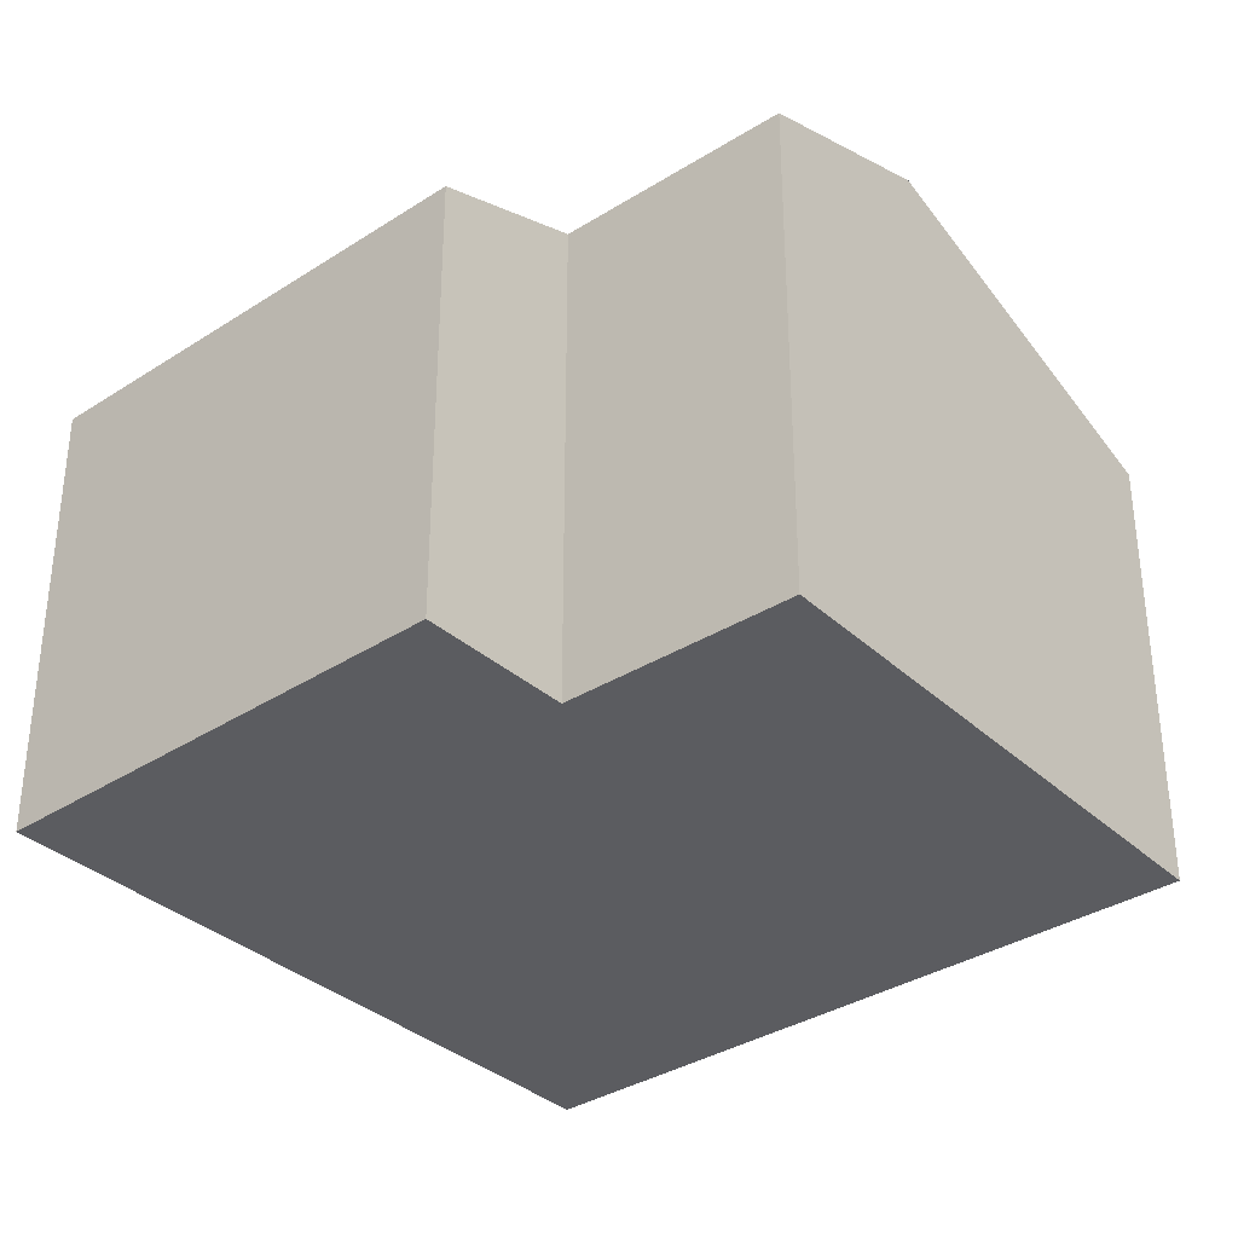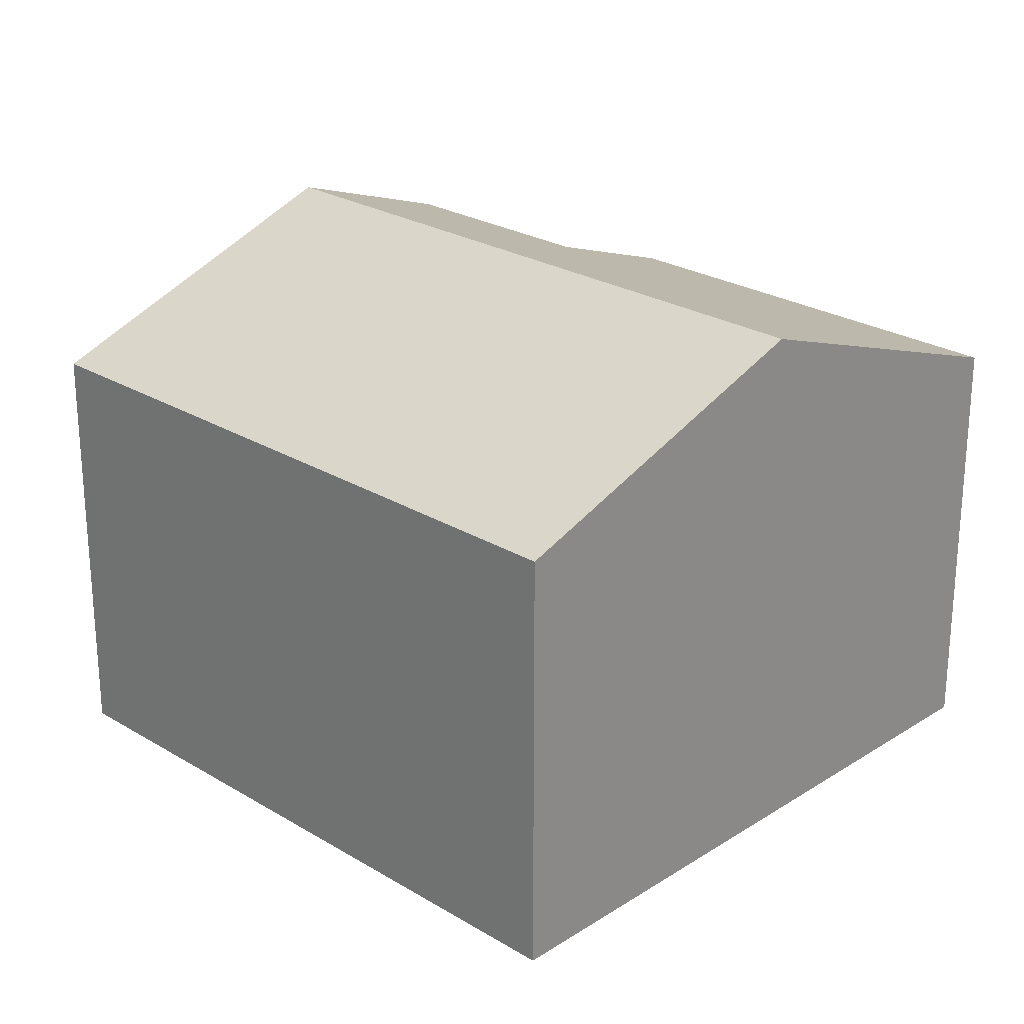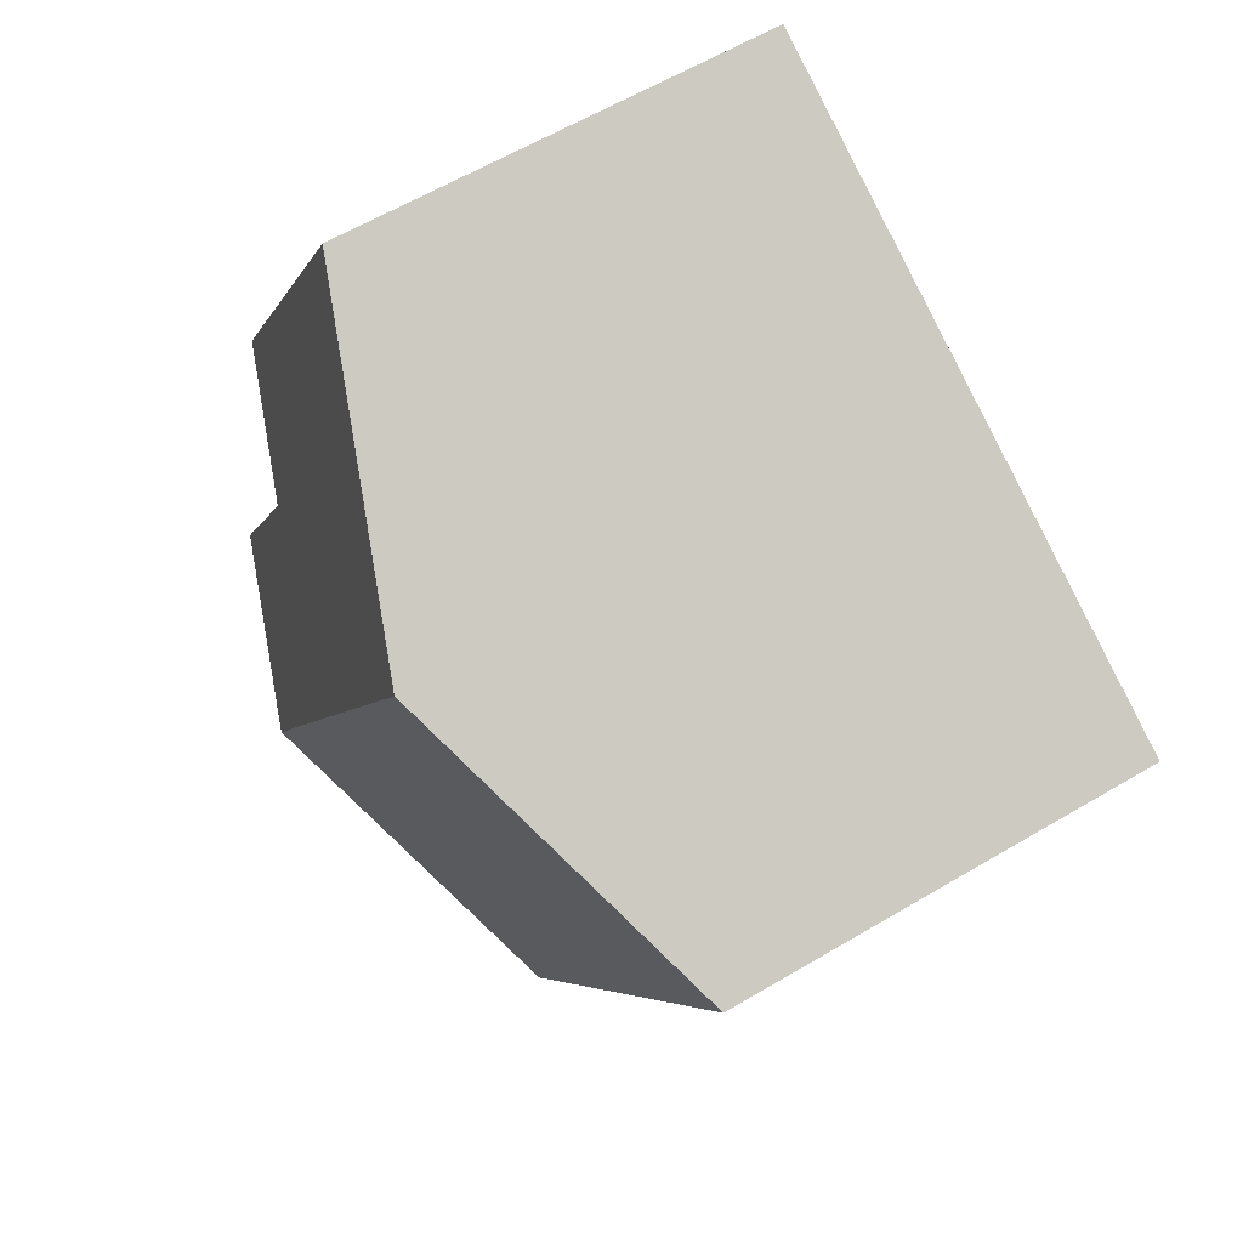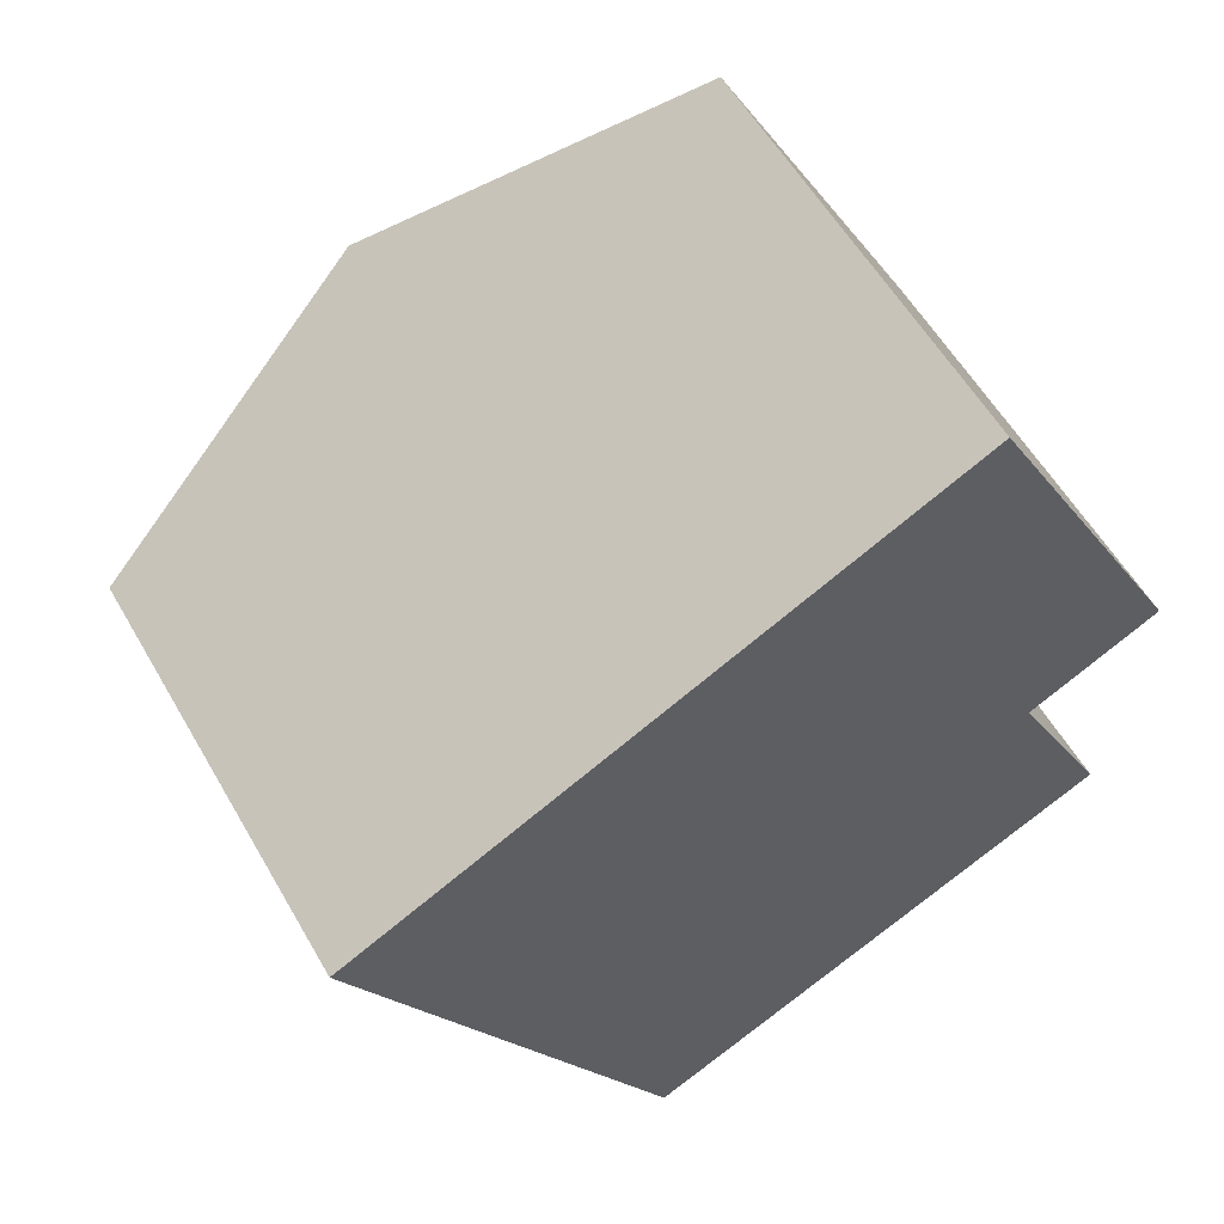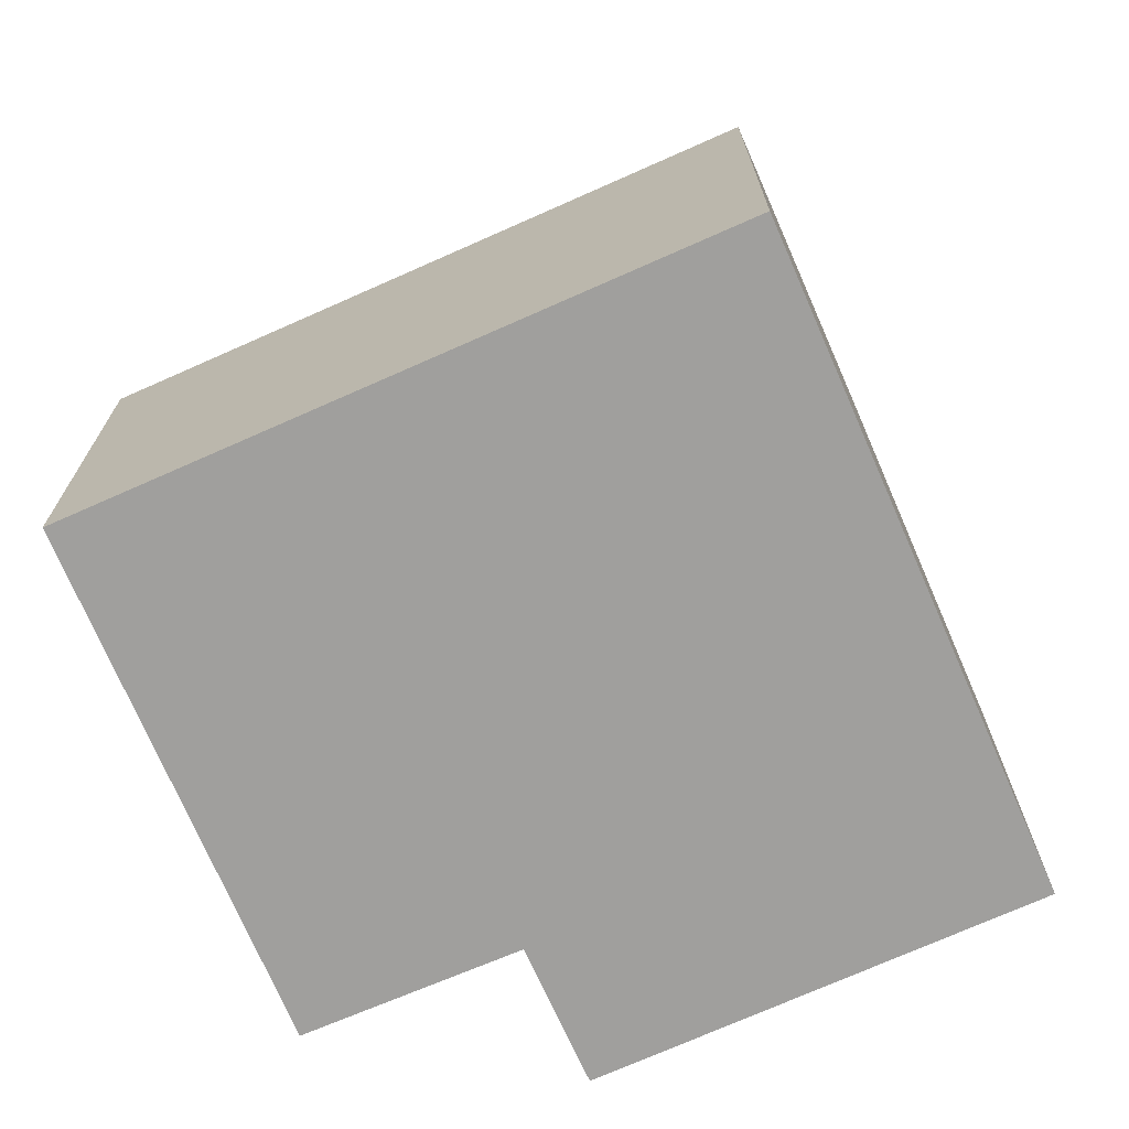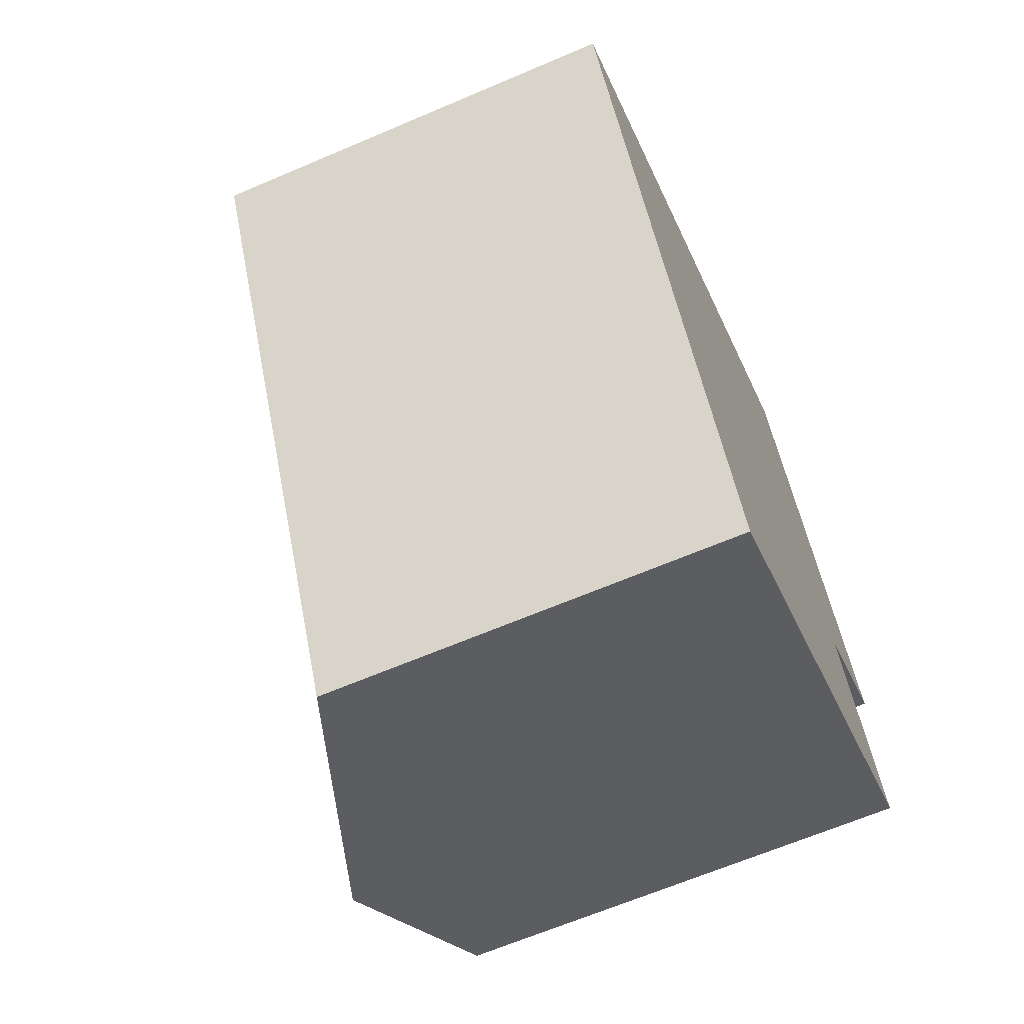
<metadata>
{"format":"obj","ext":"obj","renderer":"f3d","projection":"perspective","resolution":1024,"background":"white","views":[{"elev":-34.8,"azim":102.6,"up":"+Y"},{"elev":25.1,"azim":-73.5,"up":"+Y"},{"elev":61.0,"azim":-121.2,"up":"+Z"},{"elev":56.9,"azim":-29.6,"up":"+Z"},{"elev":-71.4,"azim":-93.9,"up":"+Y"},{"elev":-65.1,"azim":-66.7,"up":"+Z"}]}
</metadata>
<code>
v  10.11 8.784 -7.236
v  11.21 7.719 -2.609
v  12.87 7.738 -5.851
v  4.914 8.784 2.563
v  12.57 6.909 -0.064
v  9.781 6.924 5.102
v  13.33 6.905 -1.477
v  5.144 6.903 -9.728
v  0 6.906 4.229e-16
v  12.87 3.583e-16 -5.851
v  5.144 5.957e-16 -9.728
v  10.11 4.431e-16 -7.236
v  11.21 1.598e-16 -2.609
v  13.33 9.044e-17 -1.477
v  0 0 0
v  4.914 -1.569e-16 2.563
v  9.781 -3.124e-16 5.102
v  12.57 3.919e-18 -0.064
g defaultobject
f 1 2 3
f 2 1 4
f 2 4 5
f 5 4 6
f 5 7 2
f 8 4 1
f 4 8 9
f 10 1 3
f 1 10 8
f 8 10 11
f 11 10 12
f 7 13 2
f 13 7 14
f 8 15 9
f 15 8 11
f 15 4 9
f 4 15 6
f 6 15 16
f 6 16 17
f 17 5 6
f 5 17 7
f 7 17 14
f 14 17 18
f 2 10 3
f 10 2 13
f 12 15 11
f 15 12 10
f 15 10 13
f 15 13 14
f 15 14 18
f 15 18 16
f 16 18 17

</code>
